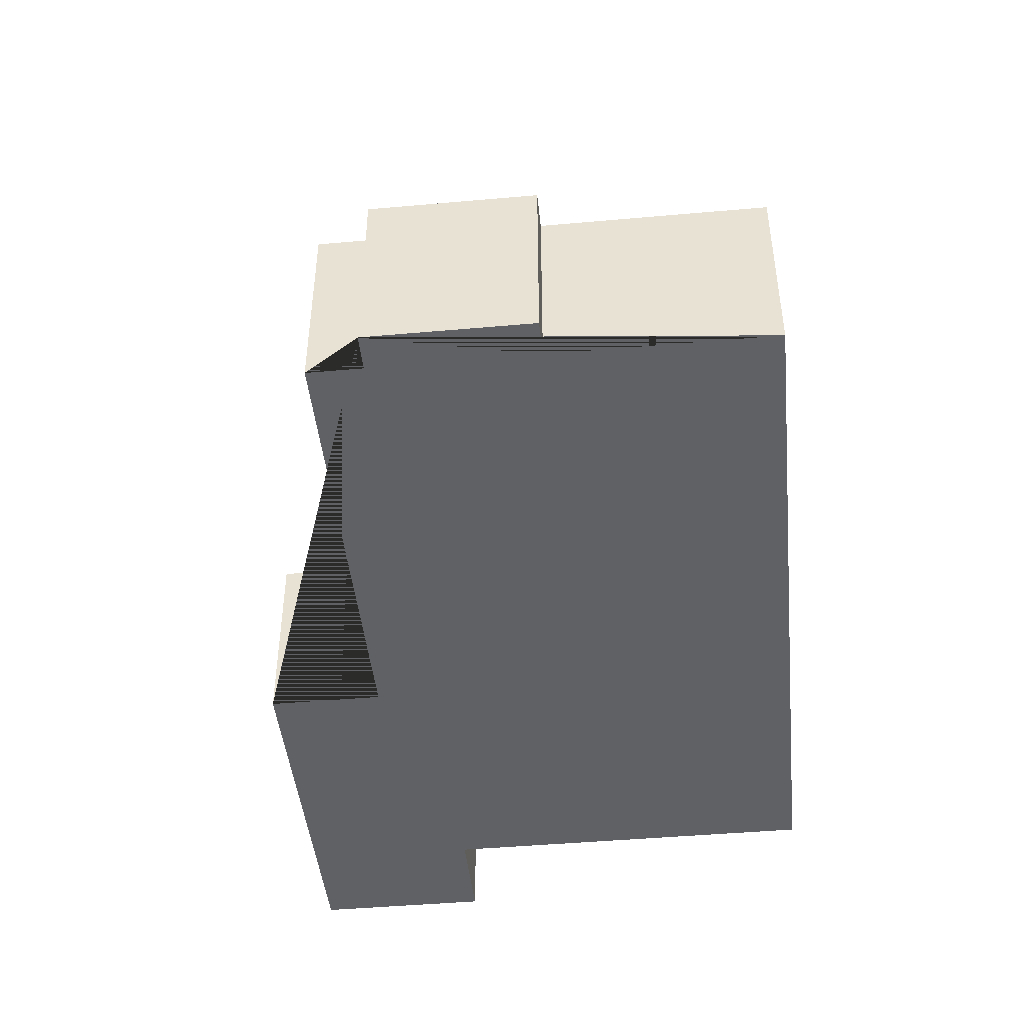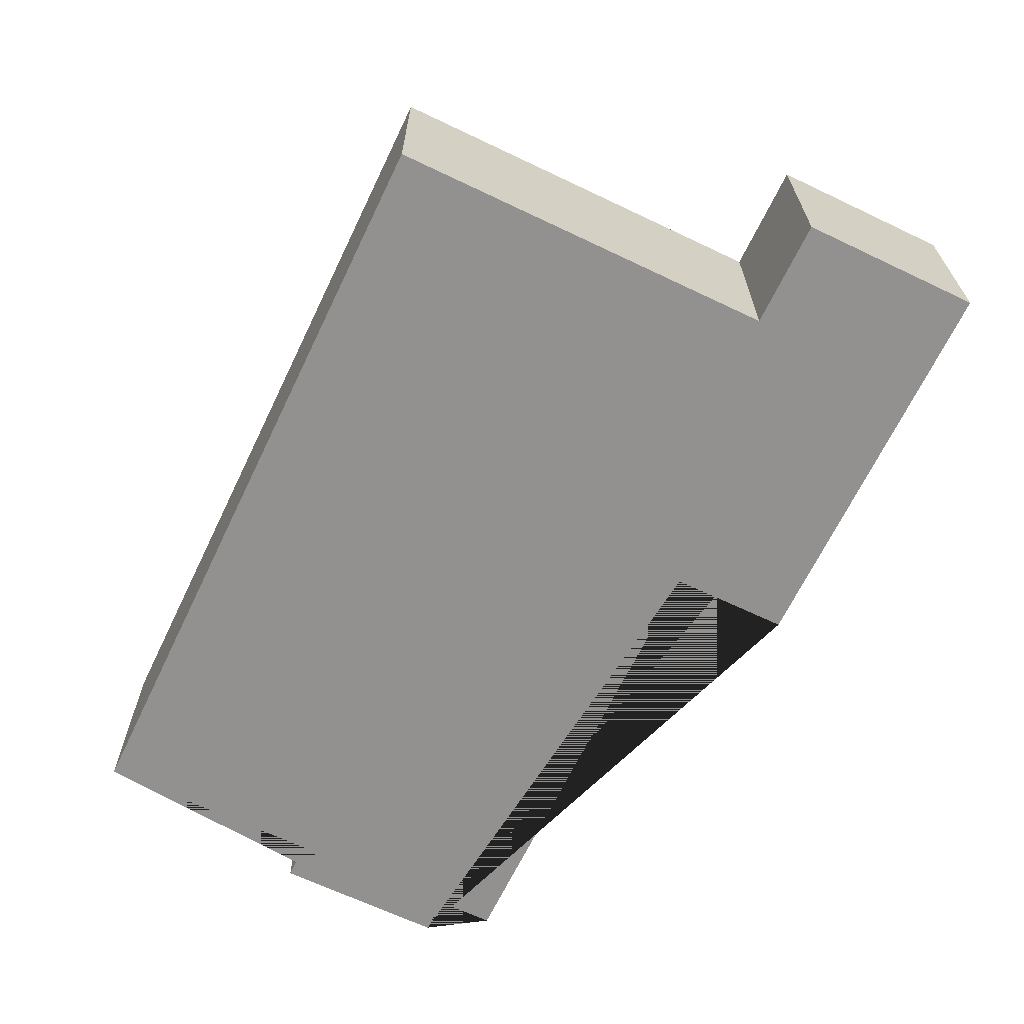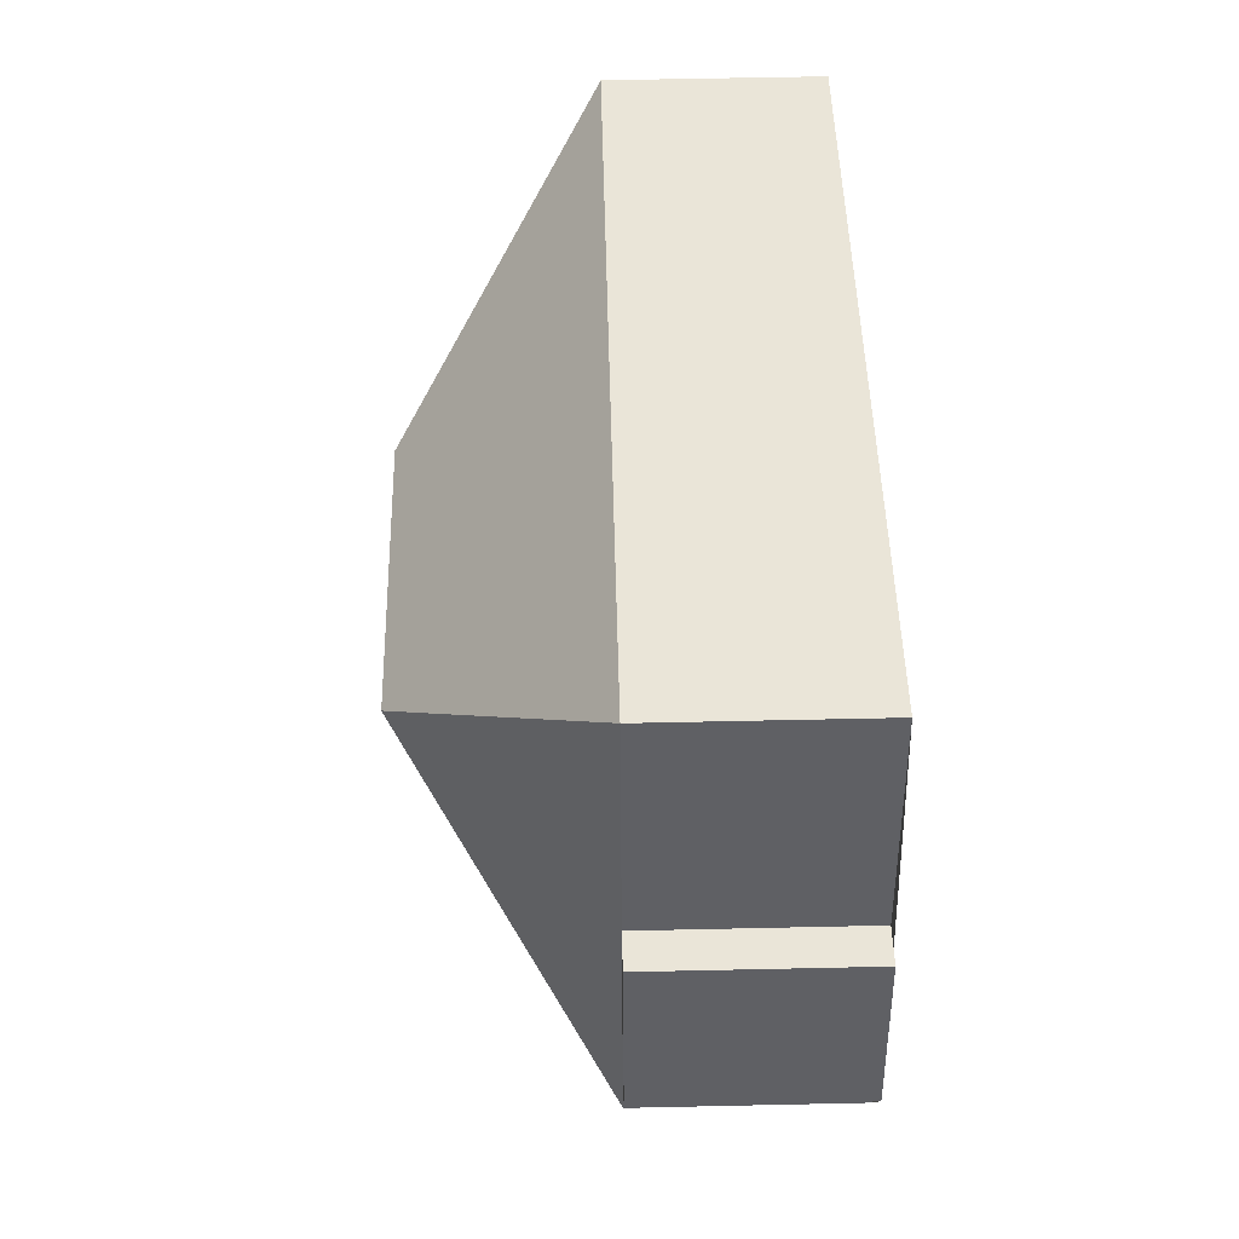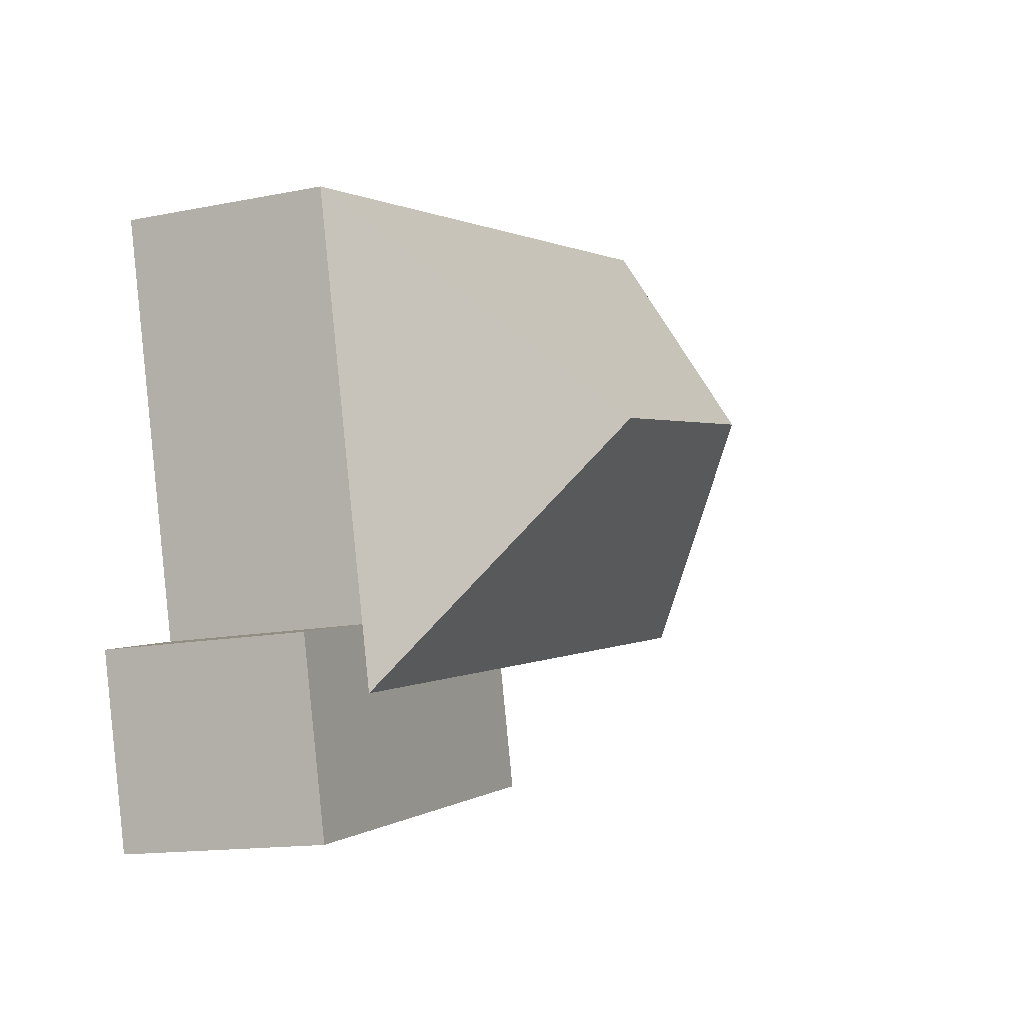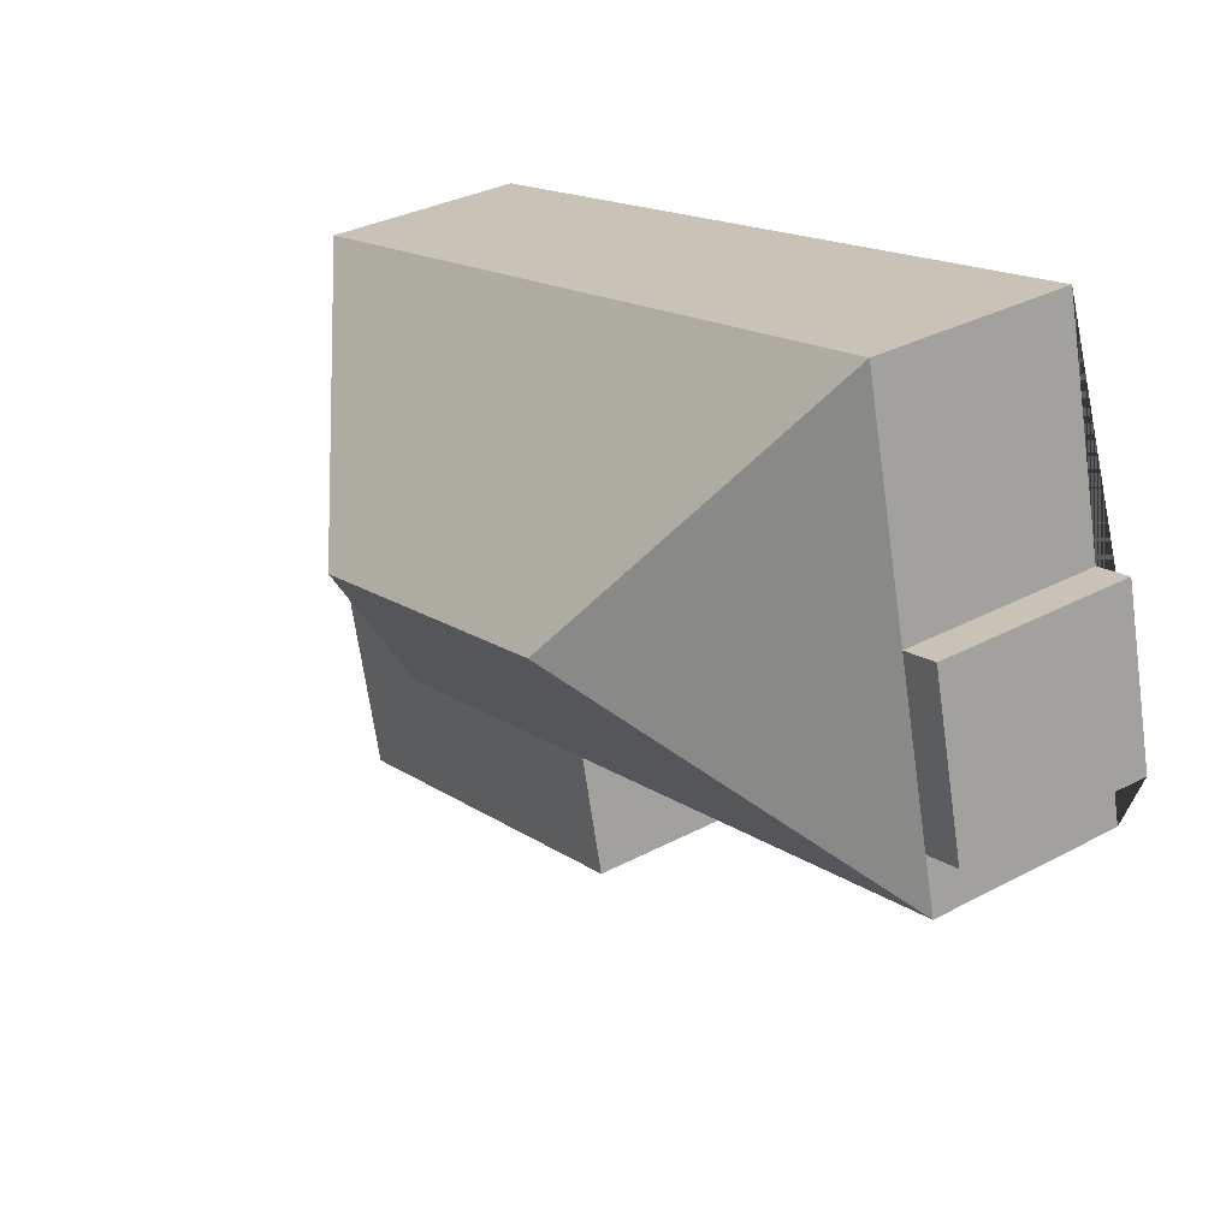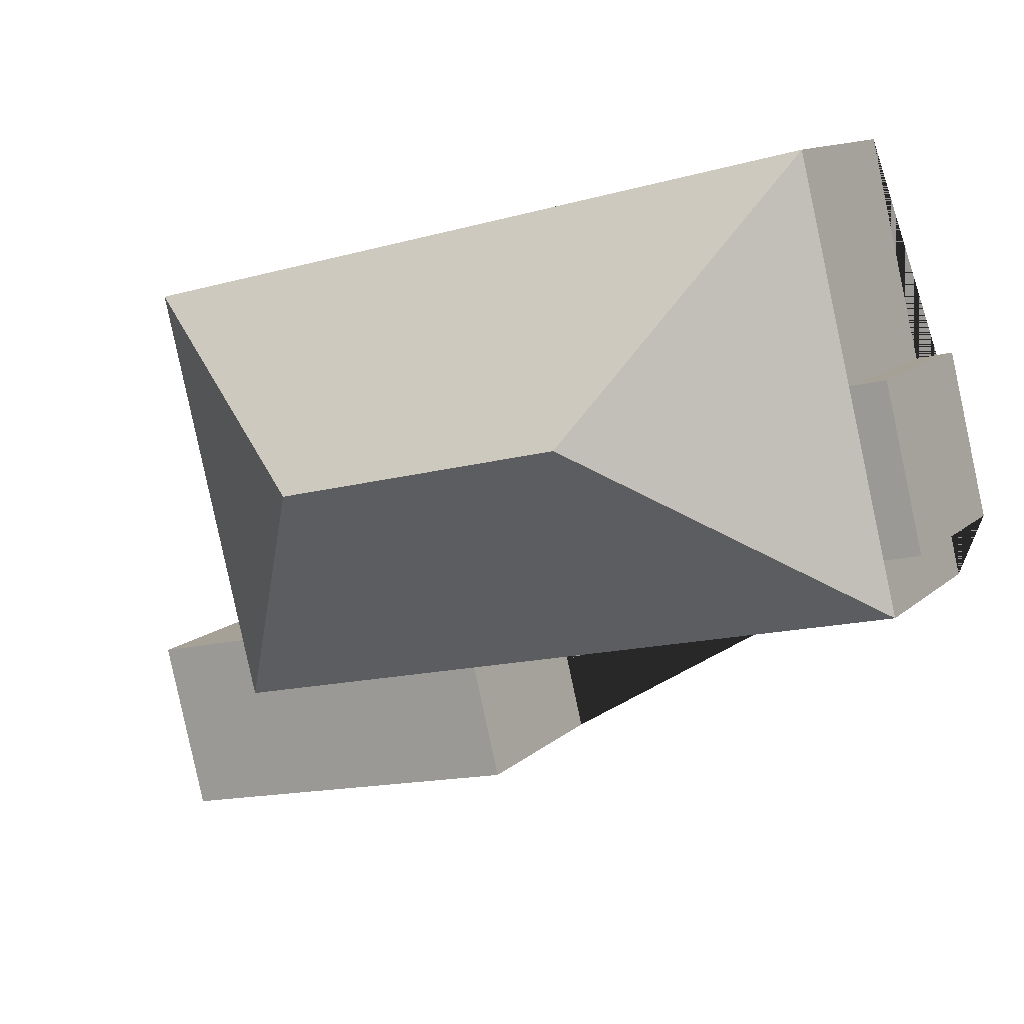
<metadata>
{"format":"obj","ext":"obj","renderer":"f3d","projection":"perspective","resolution":1024,"background":"white","views":[{"elev":-45.4,"azim":-70.4,"up":"+Y"},{"elev":-66.1,"azim":78.1,"up":"+Y"},{"elev":59.0,"azim":-91.3,"up":"+Z"},{"elev":-14.1,"azim":114.2,"up":"+Z"},{"elev":32.7,"azim":-126.5,"up":"+Z"},{"elev":12.4,"azim":-151.8,"up":"+Z"}]}
</metadata>
<code>
o BK39_500_017028_00102
v 17.15 75 -155.8
v 32.31 75 -93.72
v 31.05 75 -159.2
v 26 75 -179.9
v 46.22 75 -97.12
v 66.46 75 -14.31
v 128.5 145 -116.1
v 199.3 75 -222.2
v 188.8 75 -265.4
v 241.7 145 -143.8
v 305.3 75 -248
v 345.8 75 -82.56
v 310.8 75 -225.6
v 350.1 75 -235.2
v 334 75 -300.9
v 17.15 0 -155.8
v 32.31 0 -93.72
v 46.22 0 -97.12
v 66.46 0 -14.31
v 345.8 0 -82.56
v 310.8 0 -225.6
v 350.1 0 -235.2
v 334 0 -300.9
v 188.8 0 -265.4
v 199.3 0 -222.2
v 26 0 -179.9
v 31.05 0 -159.2
f 6 12 10 7
f 11 8 4 7 10
f 12 13 11 10
f 8 9 15 14 13 11
f 6 7 4 3 5
f 2 5 3 1
f 16 17 18 19 20 21 22 23 24 25 26 27
f 1 16 17 2
f 2 17 18 5
f 5 18 19 6
f 6 19 20 12
f 12 20 21 13
f 13 21 22 14
f 14 22 23 15
f 15 23 24 9
f 9 24 25 8
f 8 25 26 4
f 4 26 27 3
f 3 27 16 1

</code>
